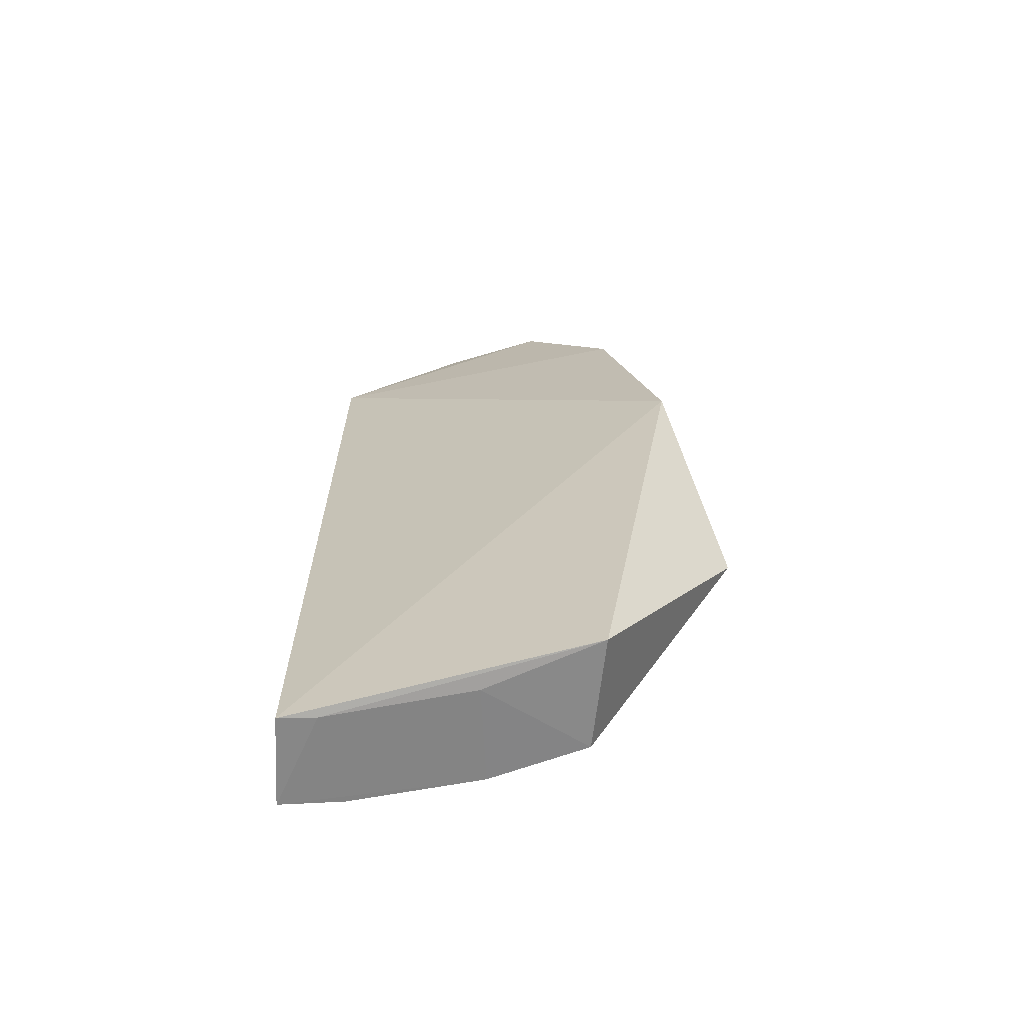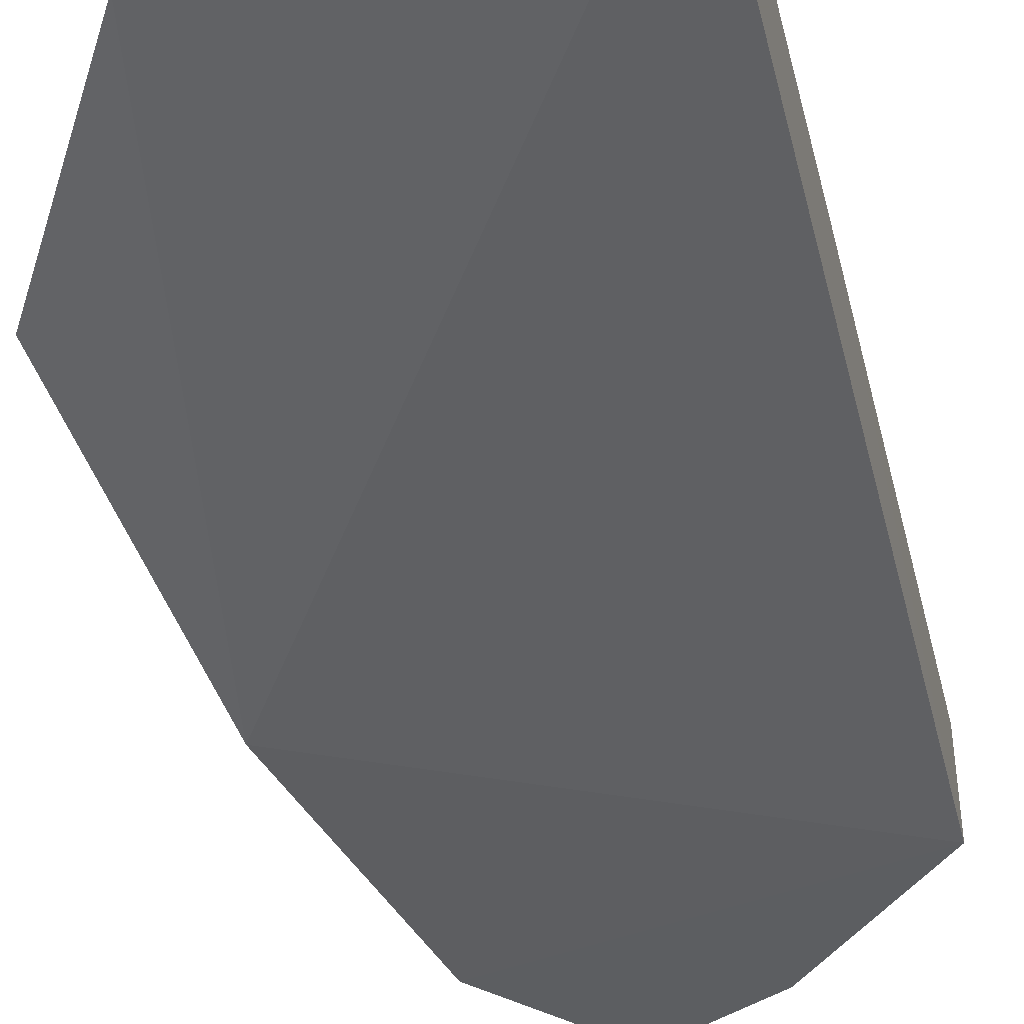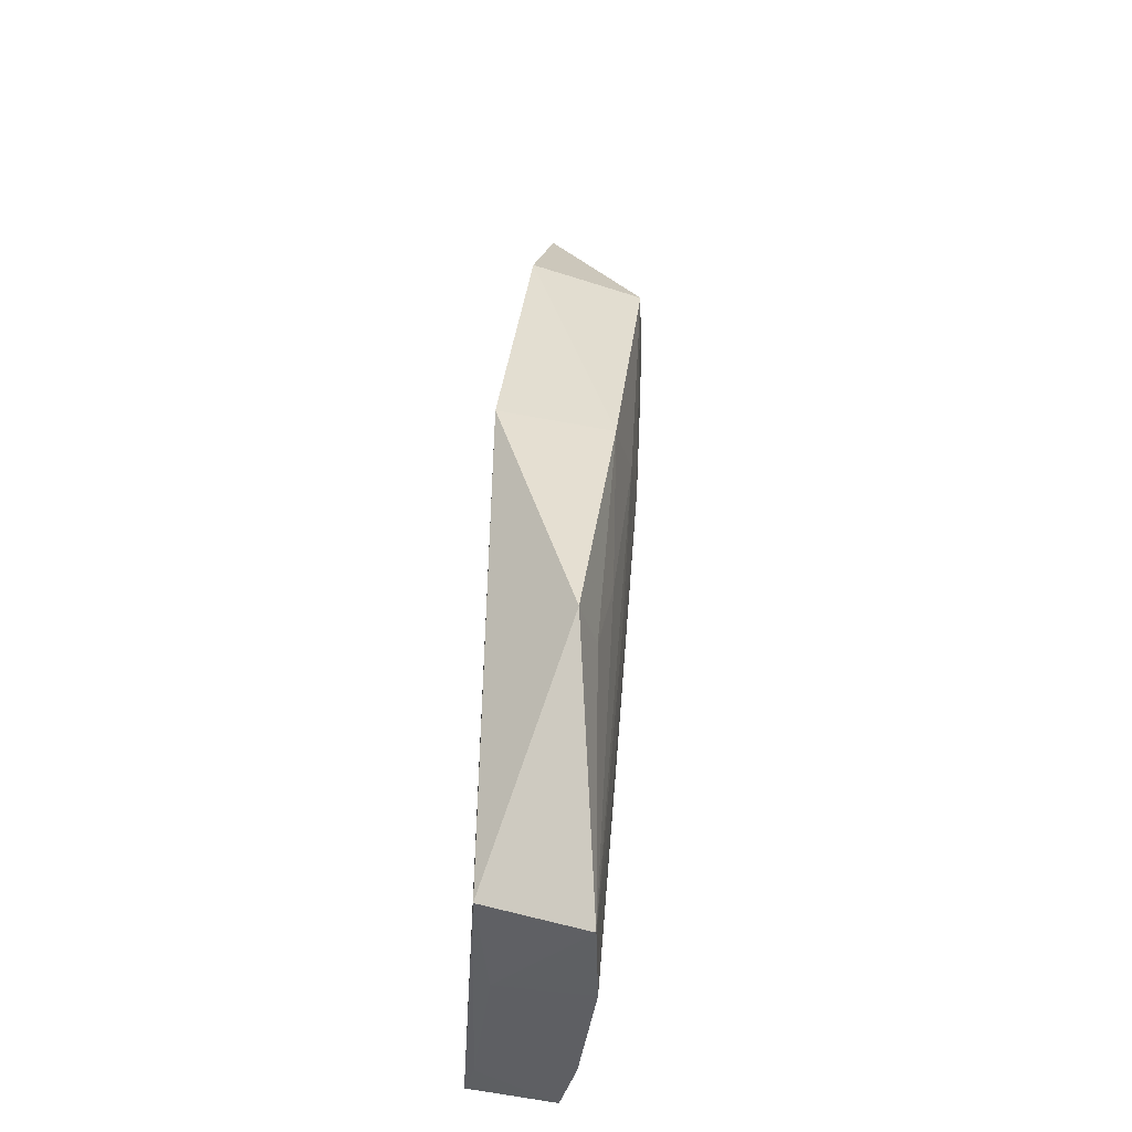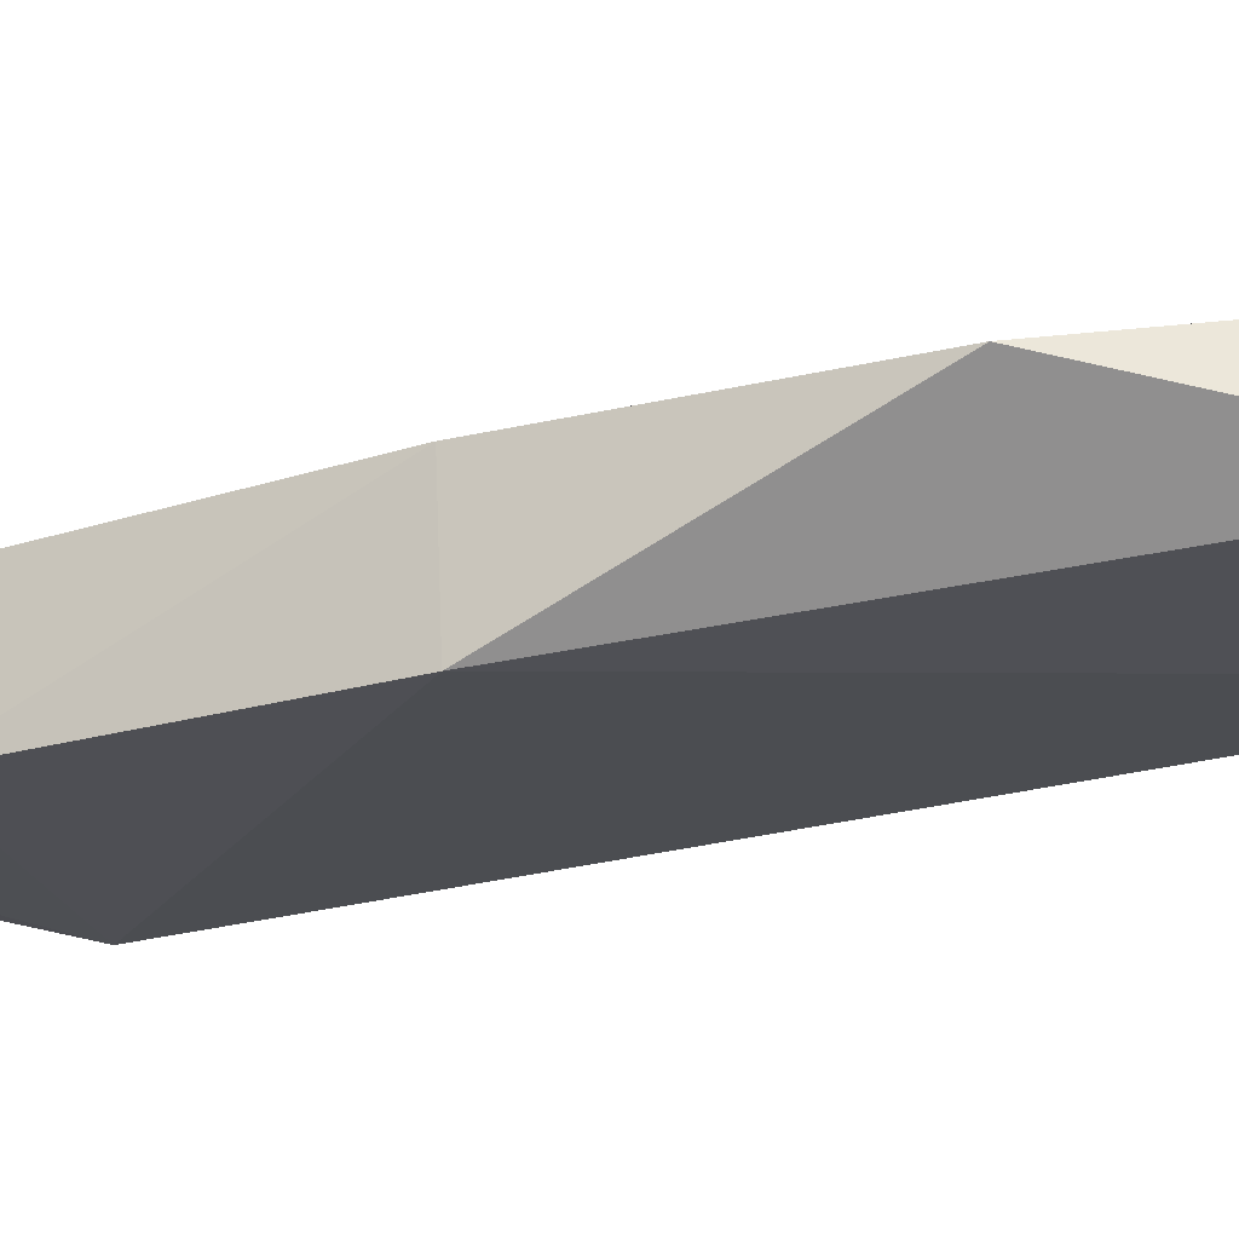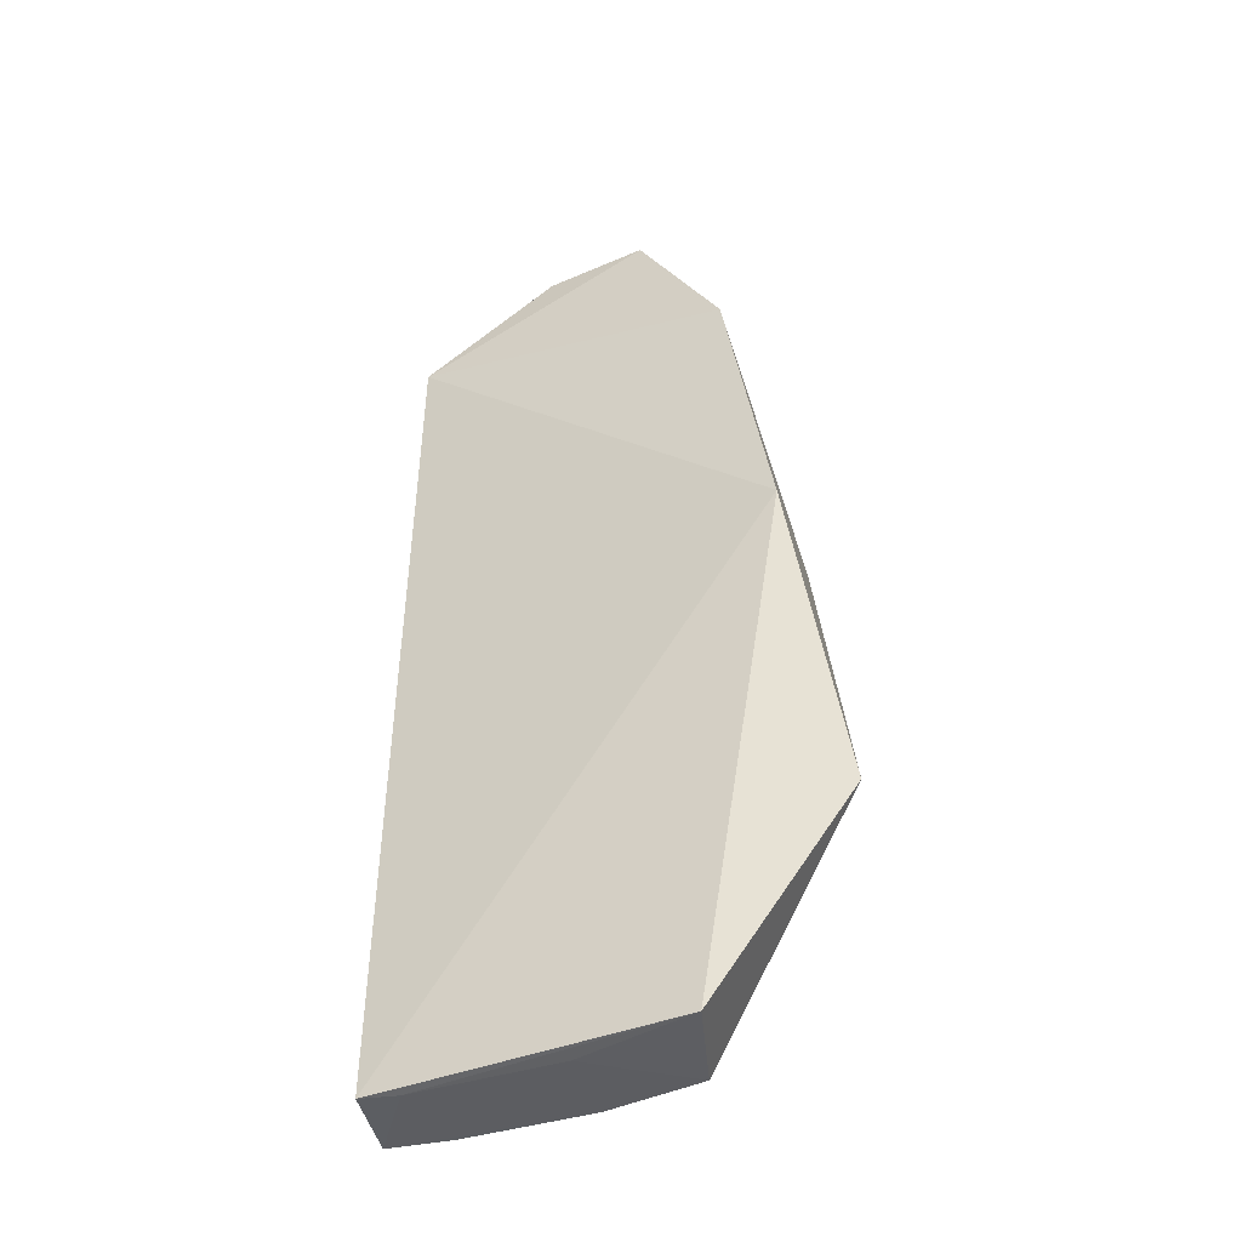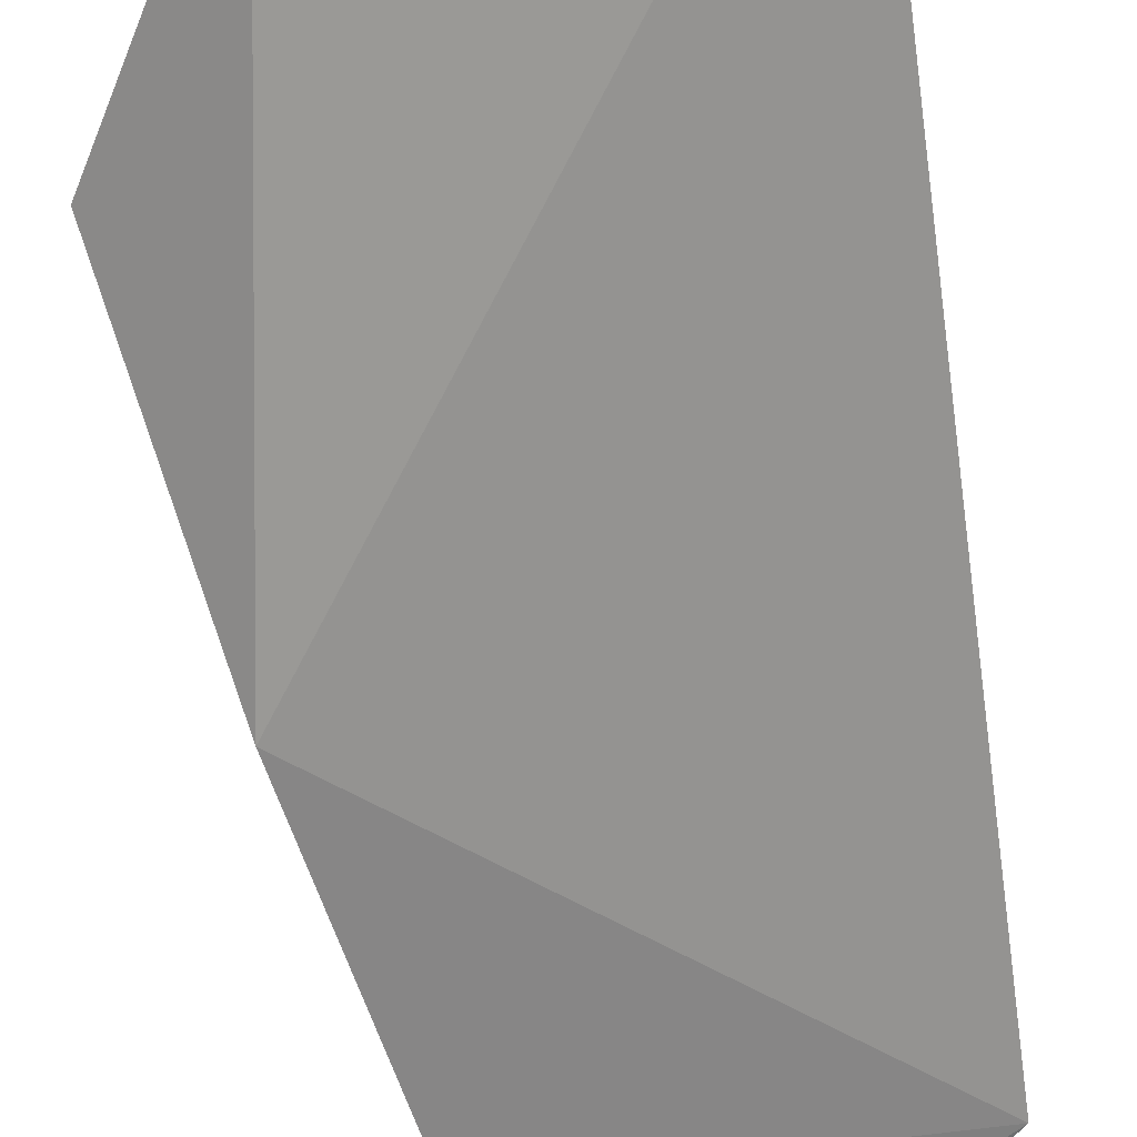
<metadata>
{"format":"obj","ext":"obj","renderer":"f3d","projection":"perspective","resolution":1024,"background":"white","views":[{"elev":-64.4,"azim":-2.0,"up":"+Z"},{"elev":-46.3,"azim":-166.3,"up":"+Y"},{"elev":-42.9,"azim":69.5,"up":"+Z"},{"elev":-36.2,"azim":111.8,"up":"+Y"},{"elev":-39.7,"azim":9.4,"up":"+Z"},{"elev":-67.4,"azim":-172.1,"up":"+Y"}]}
</metadata>
<code>
v 0.1818 0.3695 -0.08188
v 0.2048 0.399 -0.2055
v 0.1587 0.4502 0.05384
v 0.0131 0.4894 0.08378
v 0.01324 0.4195 -0.3104
v 0.09898 0.4467 -0.309
v 0.1199 0.4182 0.1291
v 0.1887 0.423 -0.08213
v 0.1449 0.3791 -0.3097
v 0.08403 0.4747 -0.02118
v 0.0128 0.4621 -0.3091
v 0.1596 0.3935 0.05379
v 0.09932 0.4752 0.08426
v 0.0134 0.4409 0.08328
v 0.1409 0.4298 -0.3087
v 0.0953 0.4029 -0.3113
v 0.04131 0.4597 -0.3089
v 0.07433 0.4338 0.129
v 0.1271 0.4583 -0.05109
v 0.01278 0.4766 -0.1272
v 0.1555 0.444 -0.06622
v 0.1832 0.4151 -0.2026
v 0.03037 0.4181 -0.3113
v 0.0838 0.4587 -0.2178
v 0.1148 0.4204 0.1296
v 0.09905 0.4742 0.05403
v 0.112 0.4435 -0.2935
v 0.09788 0.4585 -0.1723
v 0.02709 0.4757 -0.1271
v 0.1411 0.4431 -0.1571
v 0.1692 0.4282 -0.157
v 0.06974 0.4744 -0.06637
v 0.126 0.4432 -0.2329
v 0.05554 0.4746 -0.09671
f 8 1 2
f 9 2 1
f 9 1 5
f 12 3 7
f 12 8 3
f 12 1 8
f 13 7 3
f 13 10 4
f 14 5 1
f 14 12 7
f 14 1 12
f 15 2 9
f 16 15 9
f 16 6 15
f 17 6 11
f 18 13 4
f 18 14 7
f 18 4 14
f 20 14 4
f 20 11 5
f 20 5 14
f 21 3 8
f 21 19 3
f 22 8 2
f 22 2 15
f 23 16 9
f 23 9 5
f 23 5 11
f 23 11 6
f 23 6 16
f 24 6 17
f 25 18 7
f 25 7 13
f 25 13 18
f 26 13 3
f 26 3 19
f 26 19 10
f 26 10 13
f 27 15 6
f 28 10 19
f 28 24 10
f 28 6 24
f 28 27 6
f 28 19 27
f 29 17 11
f 29 11 20
f 29 20 4
f 30 21 15
f 30 19 21
f 31 21 8
f 31 8 22
f 31 22 15
f 31 15 21
f 32 24 17
f 32 10 24
f 32 4 10
f 33 27 19
f 33 19 30
f 33 30 15
f 33 15 27
f 34 32 17
f 34 17 29
f 34 29 4
f 34 4 32

</code>
